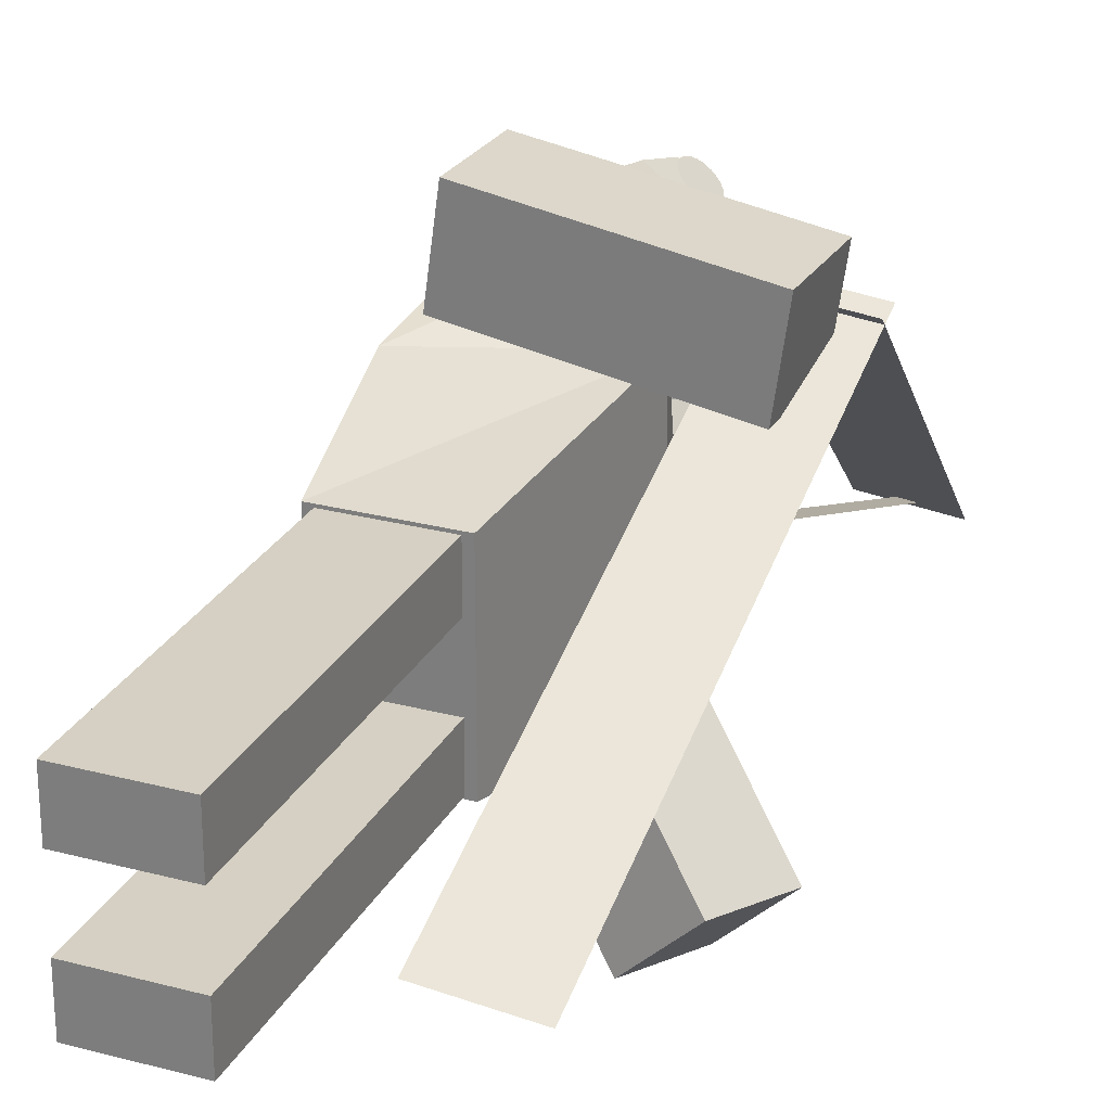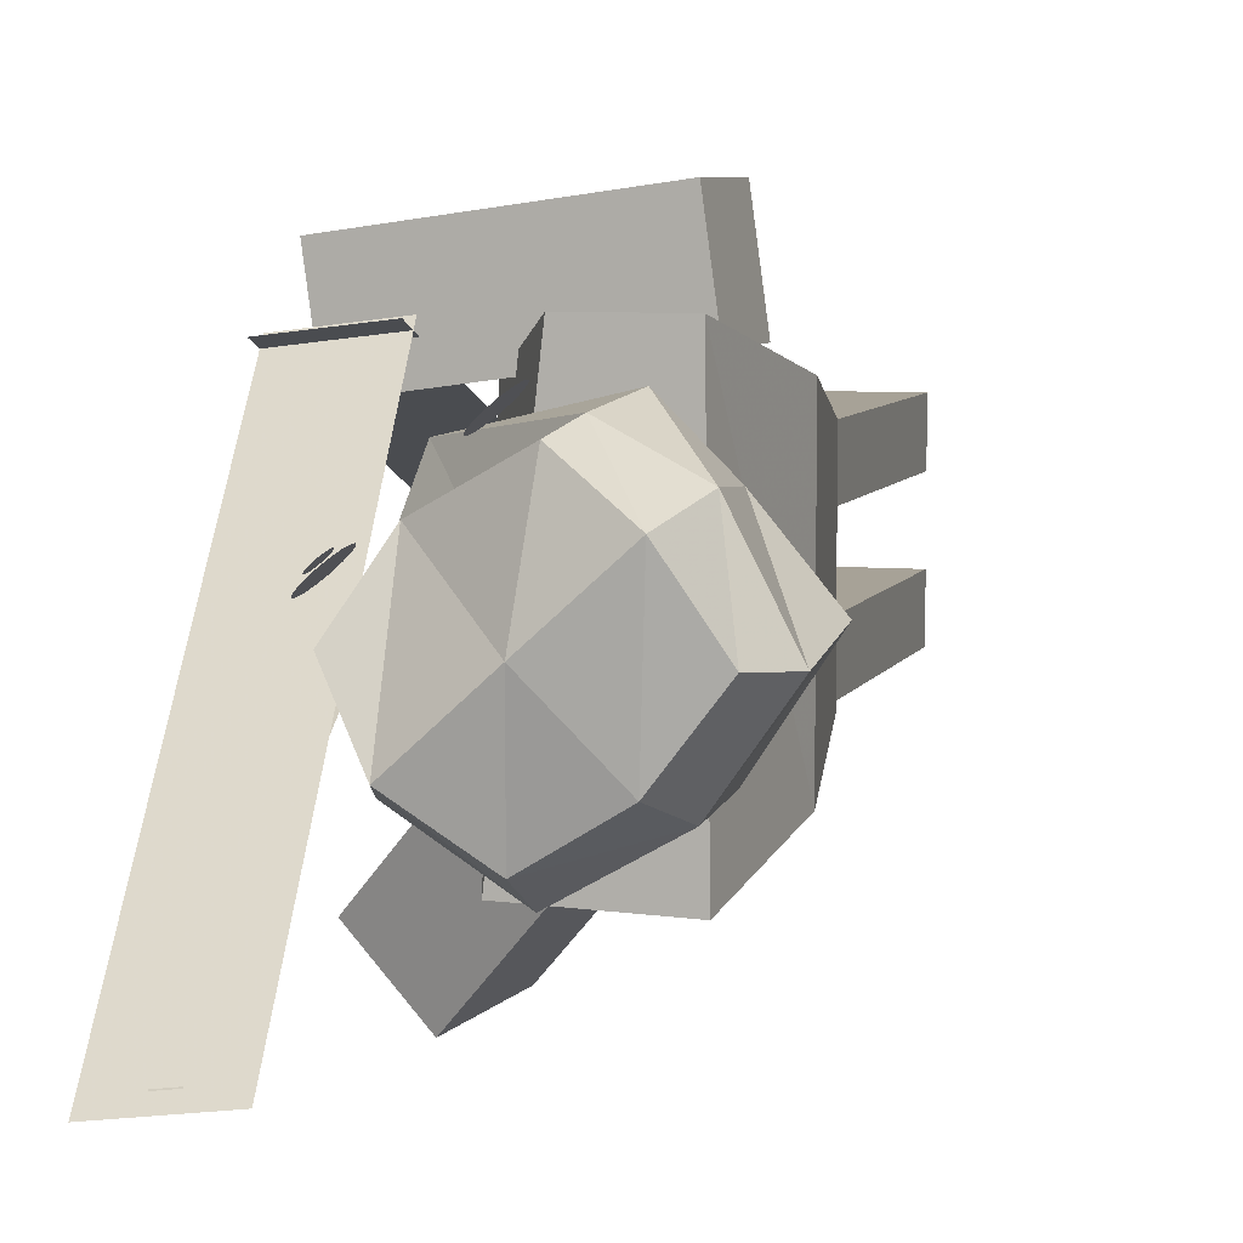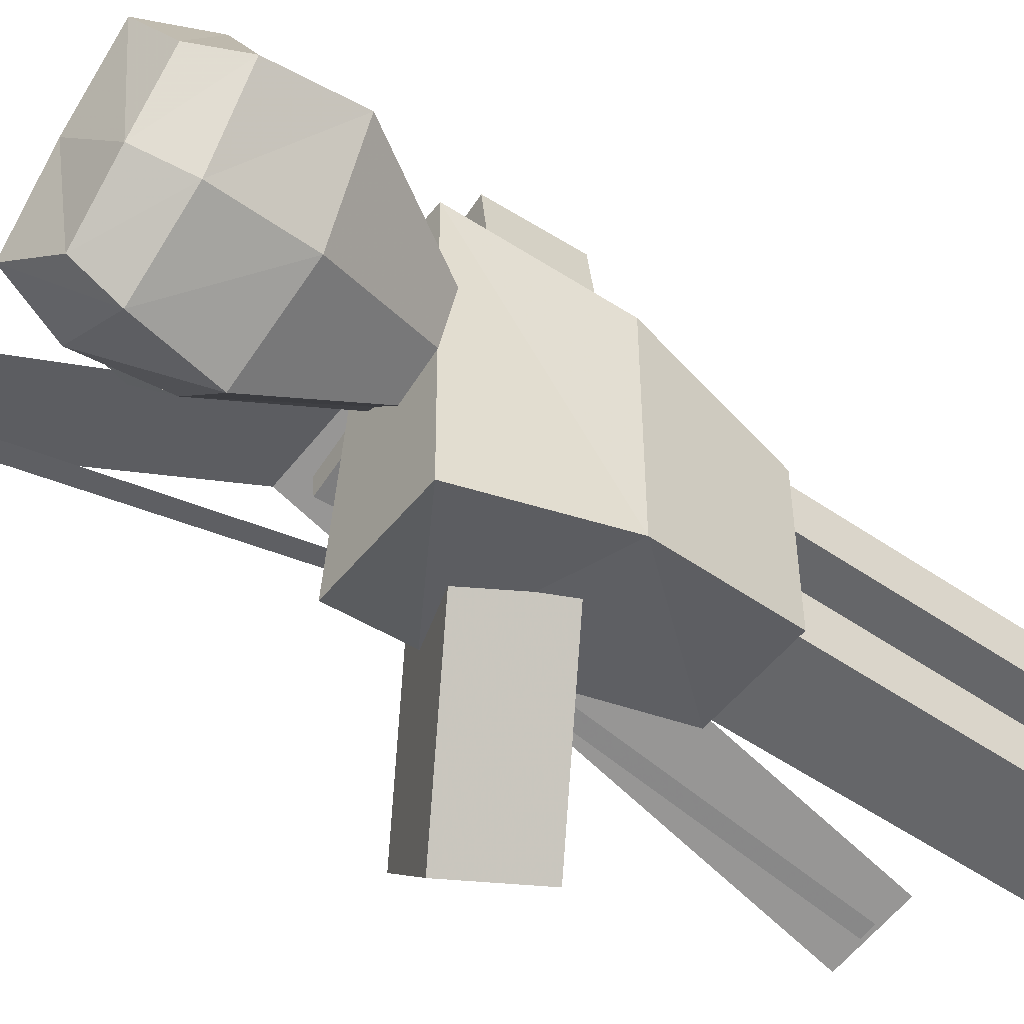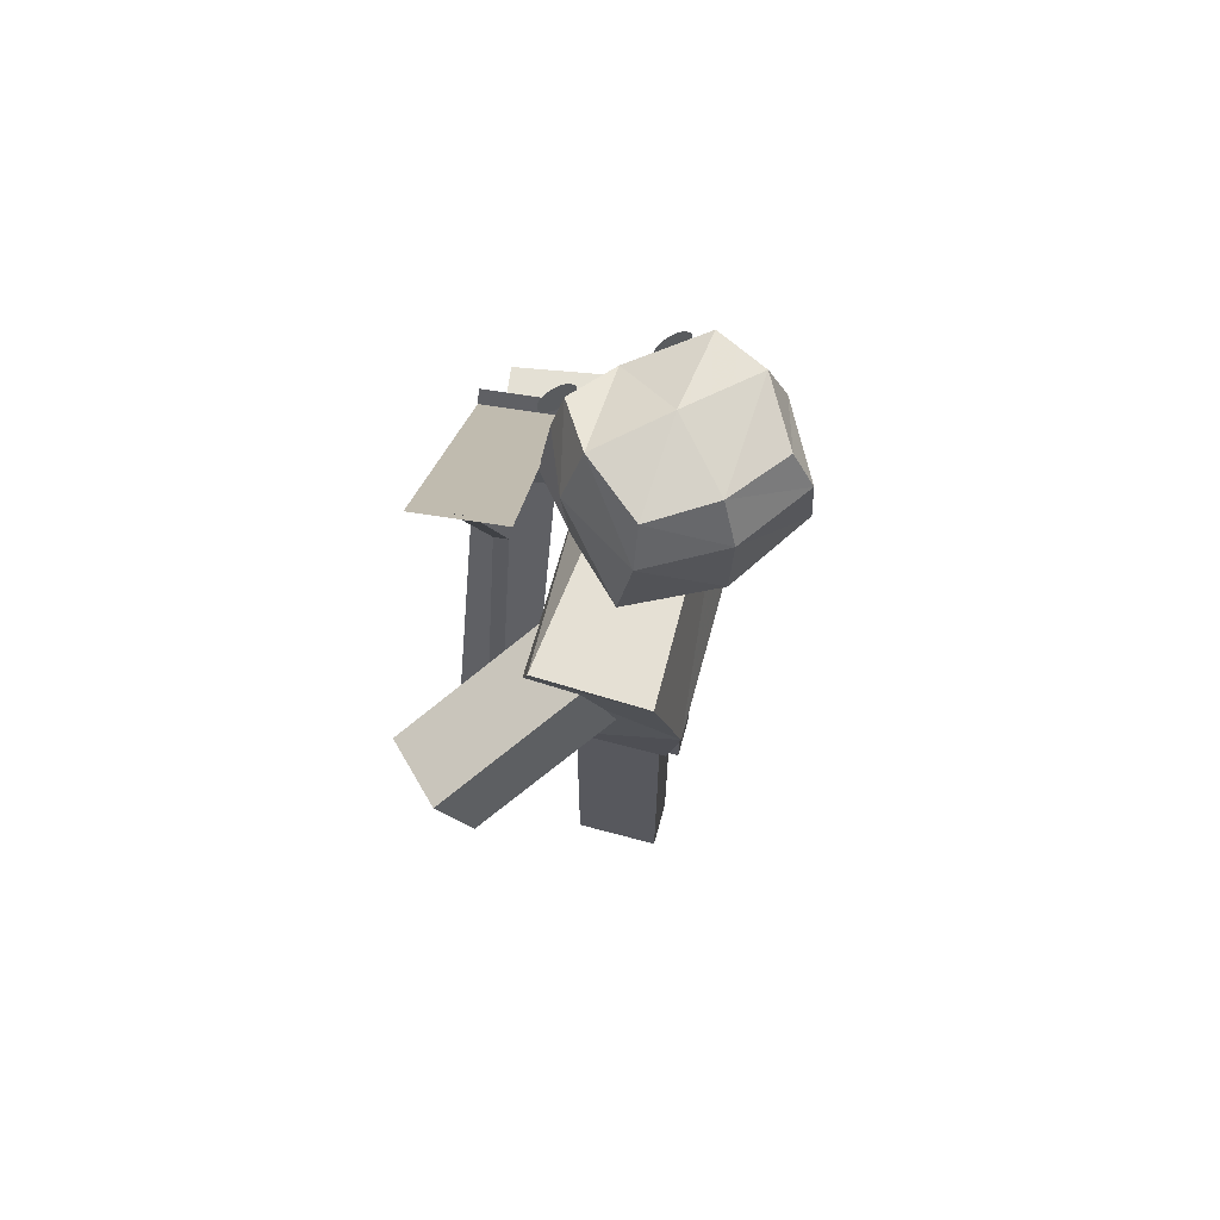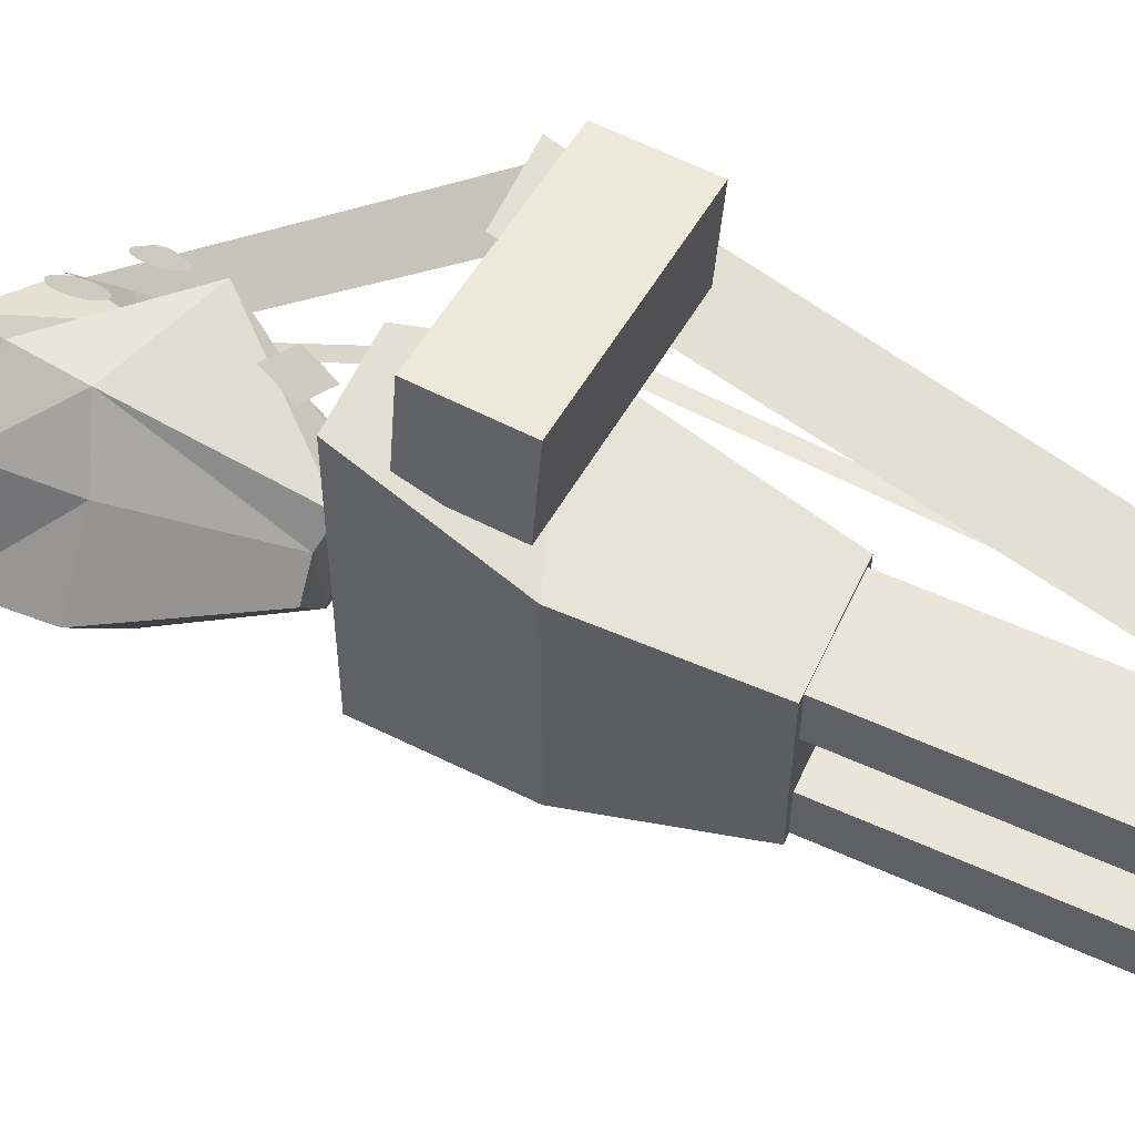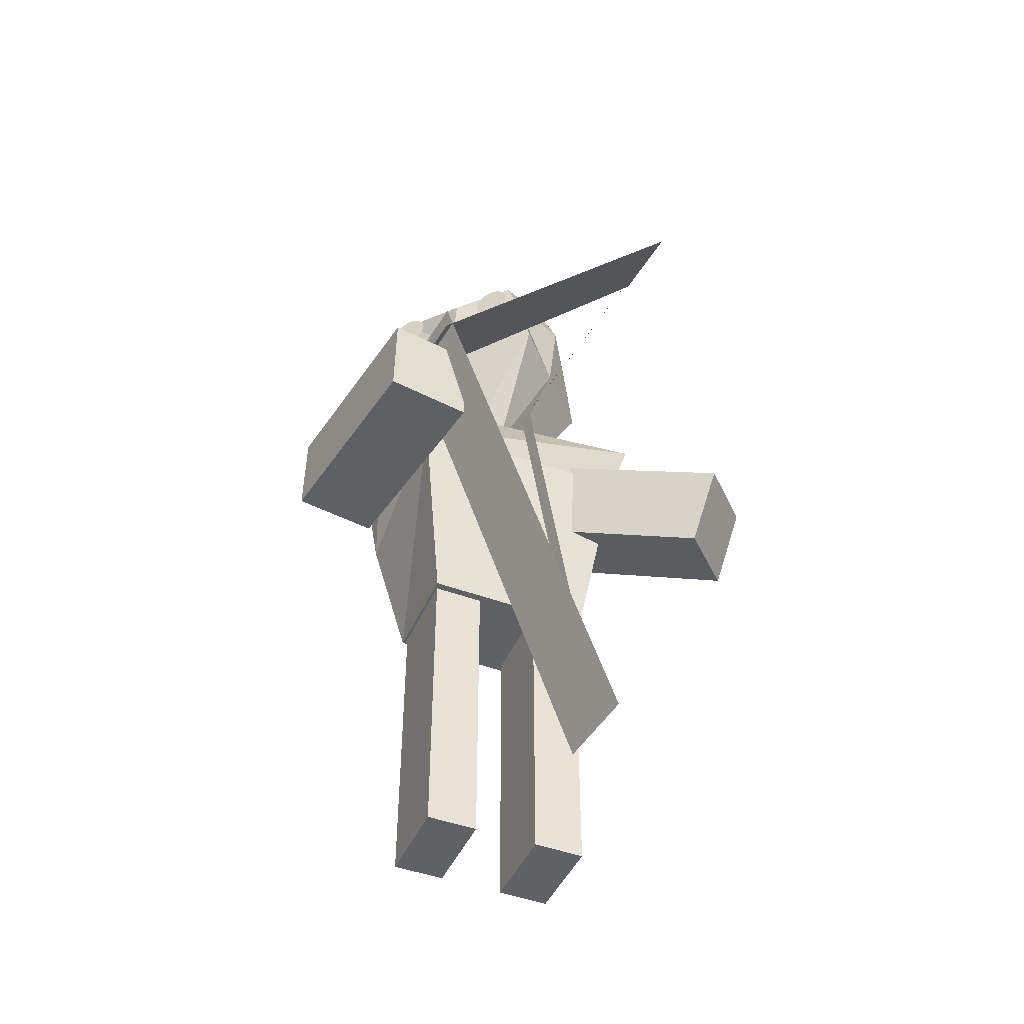
<metadata>
{"format":"obj","ext":"obj","renderer":"f3d","projection":"perspective","resolution":1024,"background":"white","views":[{"elev":26.4,"azim":22.7,"up":"+Z"},{"elev":6.6,"azim":-164.7,"up":"+Z"},{"elev":-51.9,"azim":-126.8,"up":"+Z"},{"elev":65.9,"azim":-164.9,"up":"+Y"},{"elev":58.8,"azim":-65.0,"up":"+Z"},{"elev":-46.0,"azim":66.8,"up":"+Y"}]}
</metadata>
<code>
o Plane.001_Plane.002
v 0.6956 0.5959 0.1192
v 1.269 0.621 0.04712
v 0.7074 4.112 1.434
v 1.281 4.137 1.362
f 1 2 4 3
o Plane
v -0.1008 4.548 1.042
v 0.2374 4.548 0.7347
v -0.03459 4.754 1.115
v 0.3036 4.754 0.8077
f 5 6 8 7
o Circle
v -0.07 5.651 1.215
v -0.08956 5.649 1.232
v -0.1084 5.641 1.249
v -0.1257 5.628 1.265
v -0.1409 5.611 1.279
v -0.1534 5.591 1.29
v -0.1626 5.568 1.299
v -0.1683 5.542 1.304
v -0.1703 5.516 1.306
v -0.1683 5.489 1.304
v -0.1626 5.464 1.299
v -0.1534 5.441 1.29
v -0.1409 5.42 1.279
v -0.1257 5.403 1.265
v -0.1084 5.391 1.249
v -0.08956 5.383 1.232
v -0.07 5.38 1.215
v -0.05044 5.383 1.197
v -0.03163 5.391 1.18
v -0.0143 5.403 1.164
v 0.000894 5.42 1.15
v 0.01336 5.441 1.139
v 0.02263 5.464 1.131
v 0.02833 5.489 1.125
v 0.03026 5.516 1.124
v 0.02833 5.542 1.125
v 0.02263 5.568 1.131
v 0.01336 5.591 1.139
v 0.000894 5.612 1.15
v -0.0143 5.628 1.164
v -0.03163 5.641 1.18
v -0.05044 5.649 1.197
f 10 11 12 13 14 15 16 17 18 19 20 21 22 23 24 25 26 27 28 29 30 31 32 33 34 35 36 37 38 39 40 9
o Cube.004
v 0.2027 0.1676 0.9635
v -0.4124 0.1676 0.9635
v -0.4124 0.1676 0.6174
v 0.2027 0.1676 0.6174
v 0.2027 2.708 0.9635
v -0.4124 2.708 0.9635
v -0.4124 2.708 0.6174
v 0.2027 2.708 0.6174
v 0.2027 1.014 0.9635
v 0.2027 1.861 0.9635
v -0.4124 1.861 0.9635
v -0.4124 1.014 0.9635
v -0.4124 1.861 0.6174
v -0.4124 1.014 0.6174
v 0.2027 1.861 0.6174
v 0.2027 1.014 0.6174
f 49 52 42 41
f 52 54 43 42
f 54 56 44 43
f 56 49 41 44
f 41 42 43 44
f 48 47 46 45
f 48 45 50 55
f 47 48 55 53
f 46 47 53 51
f 45 46 51 50
f 55 50 49 56
f 53 55 56 54
f 51 53 54 52
f 50 51 52 49
o Cube.002
v 1.042 2.712 -0.7932
v 0.6223 2.797 -1.221
v 0.8411 3.352 -1.325
v 1.261 3.267 -0.897
v 0.09293 3.282 0.2513
v -0.3267 3.367 -0.1766
v -0.1079 3.922 -0.2805
v 0.3118 3.837 0.1474
v 0.7256 2.902 -0.445
v 0.4093 3.092 -0.09686
v -0.01039 3.177 -0.5248
v 0.3059 2.987 -0.8729
v 0.2084 3.732 -0.6287
v 0.5248 3.542 -0.9768
v 0.6281 3.647 -0.2007
v 0.9445 3.457 -0.5489
f 65 68 58 57
f 68 70 59 58
f 70 72 60 59
f 72 65 57 60
f 57 58 59 60
f 64 63 62 61
f 64 61 66 71
f 63 64 71 69
f 62 63 69 67
f 61 62 67 66
f 71 66 65 72
f 69 71 72 70
f 67 69 70 68
f 66 67 68 65
o Cube.001
v 0.2558 2.263 0.981
v -0.4654 2.263 0.981
v -0.4654 2.263 -0.179
v 0.2558 2.263 -0.179
v 0.1371 4.263 1.469
v -0.4337 4.263 1.469
v -0.4583 4.263 -0.6393
v 0.3742 4.263 -0.6084
v 0.4852 3.671 1.206
v -0.6048 3.263 1.206
v -0.6048 3.263 -0.4039
v 0.4852 3.671 -0.4039
f 81 82 74 73
f 82 83 75 74
f 83 84 76 75
f 84 81 73 76
f 73 74 75 76
f 80 77 81 84
f 79 80 84 83
f 78 79 83 82
f 77 78 82 81
f 80 79 78 77
o Cube
v -0.141 5.092 -0.3726
v 0.5415 5.214 0.3397
v -0.4879 5.214 1.274
v -1.131 5.092 0.5255
v -0.2269 5.94 -0.2141
v 0.4017 5.926 0.4787
v -0.3361 5.926 1.148
v -0.9647 5.94 0.4553
v 0.2481 5.107 0.01636
v -0.7813 5.107 0.9504
v 0.1718 6.068 0.08273
v -0.7079 6.068 0.8809
v -0.2393 5.654 -0.3703
v 0.4748 5.654 0.4167
v -0.4048 5.654 1.215
v -1.119 5.654 0.4279
v -0.8289 5.654 0.9907
v 0.2928 5.654 -0.02707
v -0.7478 5.051 -0.04712
v 0.3029 5.051 1.083
v -0.6586 5.966 0.05076
v 0.1766 5.737 0.8733
v -0.2678 6.082 0.4816
v -0.7685 5.654 -0.07031
v 0.08702 5.35 0.8726
v -0.213 4.297 0.1098
v 0.08266 4.261 0.4183
v -0.363 4.245 0.8227
v -0.6415 4.297 0.4986
v -0.04445 4.304 0.2782
v -0.4901 4.304 0.6826
v -0.4758 4.279 0.2507
v -0.09491 4.279 0.6587
v -0.2674 4.269 0.4805
f 85 93 114 110
f 107 96 91 106
f 102 95 90 98
f 109 106 91 99
f 101 96 92 100
f 108 103 88 100
f 99 91 96 101
f 97 89 95 102
f 105 92 96 107
f 87 94 115 112
f 85 97 102 93
f 87 99 101 94
f 105 108 100 92
f 94 101 100 88
f 104 109 99 87
f 93 102 98 86
f 86 98 109 104
f 89 97 108 105
f 103 85 110 116
f 89 105 107 95
f 97 85 103 108
f 98 90 106 109
f 95 107 106 90
f 86 104 117 111
f 118 117 112 115
f 116 118 115 113
f 110 114 118 116
f 114 111 117 118
f 94 88 113 115
f 104 87 112 117
f 88 103 116 113
f 93 86 111 114
o Cube.003
v 1.081 3.897 1.118
v 1.166 3.89 1.717
v 1.136 3.285 1.714
v 1.052 3.292 1.115
v -0.4237 3.971 1.331
v -0.3391 3.964 1.93
v -0.3691 3.359 1.927
v -0.4536 3.366 1.328
v 0.5798 3.922 1.189
v 0.07806 3.946 1.26
v 0.1626 3.939 1.859
v 0.6643 3.914 1.788
v 0.1326 3.334 1.856
v 0.6344 3.31 1.785
v 0.04809 3.341 1.257
v 0.5498 3.317 1.186
f 127 130 120 119
f 130 132 121 120
f 132 134 122 121
f 134 127 119 122
f 119 120 121 122
f 126 125 124 123
f 126 123 128 133
f 125 126 133 131
f 124 125 131 129
f 123 124 129 128
f 133 128 127 134
f 131 133 134 132
f 129 131 132 130
f 128 129 130 127
o Cube.005
v 0.2027 0.1676 0.1828
v -0.4124 0.1676 0.1828
v -0.4124 0.1676 -0.1633
v 0.2027 0.1676 -0.1633
v 0.2027 2.708 0.1828
v -0.4124 2.708 0.1828
v -0.4124 2.708 -0.1633
v 0.2027 2.708 -0.1633
v 0.2027 1.014 0.1828
v 0.2027 1.861 0.1828
v -0.4124 1.861 0.1828
v -0.4124 1.014 0.1828
v -0.4124 1.861 -0.1633
v -0.4124 1.014 -0.1633
v 0.2027 1.861 -0.1633
v 0.2027 1.014 -0.1633
f 143 146 136 135
f 146 148 137 136
f 148 150 138 137
f 150 143 135 138
f 135 136 137 138
f 142 141 140 139
f 142 139 144 149
f 141 142 149 147
f 140 141 147 145
f 139 140 145 144
f 149 144 143 150
f 147 149 150 148
f 145 147 148 146
f 144 145 146 143
o Circle.001
v 0.5114 5.651 0.6819
v 0.4918 5.649 0.6997
v 0.473 5.641 0.7168
v 0.4557 5.628 0.7325
v 0.4405 5.611 0.7463
v 0.428 5.591 0.7576
v 0.4187 5.568 0.766
v 0.413 5.542 0.7712
v 0.4111 5.516 0.7729
v 0.413 5.489 0.7712
v 0.4187 5.464 0.766
v 0.428 5.441 0.7576
v 0.4405 5.42 0.7463
v 0.4557 5.403 0.7325
v 0.473 5.391 0.7168
v 0.4918 5.383 0.6997
v 0.5114 5.38 0.6819
v 0.5309 5.383 0.6642
v 0.5497 5.391 0.6471
v 0.5671 5.403 0.6314
v 0.5823 5.42 0.6176
v 0.5947 5.441 0.6063
v 0.604 5.464 0.5979
v 0.6097 5.489 0.5927
v 0.6116 5.516 0.591
v 0.6097 5.542 0.5927
v 0.604 5.568 0.5979
v 0.5947 5.591 0.6063
v 0.5823 5.612 0.6176
v 0.5671 5.628 0.6314
v 0.5497 5.641 0.6471
v 0.5309 5.649 0.6642
f 152 153 154 155 156 157 158 159 160 161 162 163 164 165 166 167 168 169 170 171 172 173 174 175 176 177 178 179 180 181 182 151
o Circle.002
v -0.06116 5.581 1.221
v -0.07071 5.58 1.23
v -0.07989 5.576 1.238
v -0.08835 5.57 1.246
v -0.09577 5.562 1.252
v -0.1019 5.552 1.258
v -0.1064 5.541 1.262
v -0.1092 5.528 1.264
v -0.1101 5.515 1.265
v -0.1092 5.502 1.264
v -0.1064 5.49 1.262
v -0.1019 5.479 1.258
v -0.09577 5.468 1.252
v -0.08835 5.46 1.246
v -0.07989 5.454 1.238
v -0.07071 5.45 1.23
v -0.06116 5.449 1.221
v -0.05161 5.45 1.212
v -0.04242 5.454 1.204
v -0.03396 5.46 1.196
v -0.02654 5.468 1.189
v -0.02046 5.479 1.184
v -0.01594 5.49 1.18
v -0.01315 5.502 1.177
v -0.01221 5.515 1.176
v -0.01315 5.528 1.177
v -0.01594 5.541 1.18
v -0.02046 5.552 1.184
v -0.02654 5.562 1.189
v -0.03396 5.57 1.196
v -0.04242 5.576 1.204
v -0.05161 5.58 1.212
f 184 185 186 187 188 189 190 191 192 193 194 195 196 197 198 199 200 201 202 203 204 205 206 207 208 209 210 211 212 213 214 183
o Circle.003
v 0.5299 5.581 0.7121
v 0.5204 5.58 0.7207
v 0.5112 5.576 0.7291
v 0.5028 5.57 0.7368
v 0.4953 5.562 0.7435
v 0.4892 5.552 0.749
v 0.4847 5.541 0.7531
v 0.4819 5.528 0.7556
v 0.481 5.515 0.7565
v 0.4819 5.502 0.7556
v 0.4847 5.49 0.7531
v 0.4892 5.479 0.749
v 0.4953 5.468 0.7435
v 0.5028 5.46 0.7368
v 0.5112 5.454 0.7291
v 0.5204 5.45 0.7207
v 0.5299 5.449 0.7121
v 0.5395 5.45 0.7034
v 0.5487 5.454 0.6951
v 0.5571 5.46 0.6874
v 0.5646 5.468 0.6807
v 0.5706 5.479 0.6752
v 0.5752 5.49 0.671
v 0.578 5.502 0.6685
v 0.5789 5.515 0.6677
v 0.578 5.528 0.6685
v 0.5752 5.541 0.671
v 0.5706 5.552 0.6752
v 0.5646 5.562 0.6807
v 0.5571 5.57 0.6874
v 0.5487 5.576 0.6951
v 0.5395 5.58 0.7034
f 216 217 218 219 220 221 222 223 224 225 226 227 228 229 230 231 232 233 234 235 236 237 238 239 240 241 242 243 244 245 246 215
o Plane.002_Plane.003
v 0.3135 6.745 -0.7857
v 0.8871 6.77 -0.8578
v 0.7166 3.916 1.439
v 1.29 3.941 1.367
f 247 248 250 249
o Plane.003_Plane.004
v 0.5558 6.683 -0.7545
v 0.6662 6.688 -0.7684
v 0.9262 0.6341 0.09237
v 1.037 0.6389 0.07848
v 0.8522 3.658 0.5493
v 0.9627 3.663 0.5354
f 255 256 254 253
f 251 252 256 255

</code>
